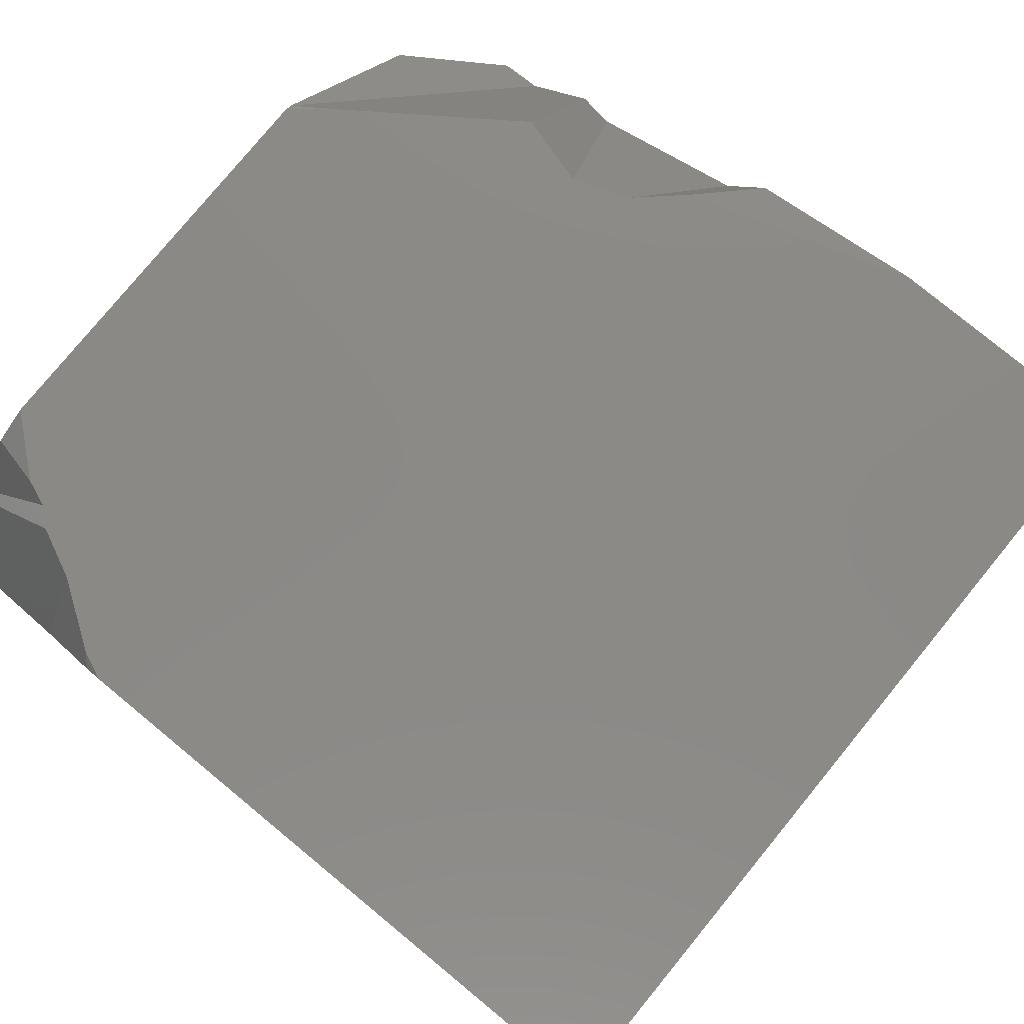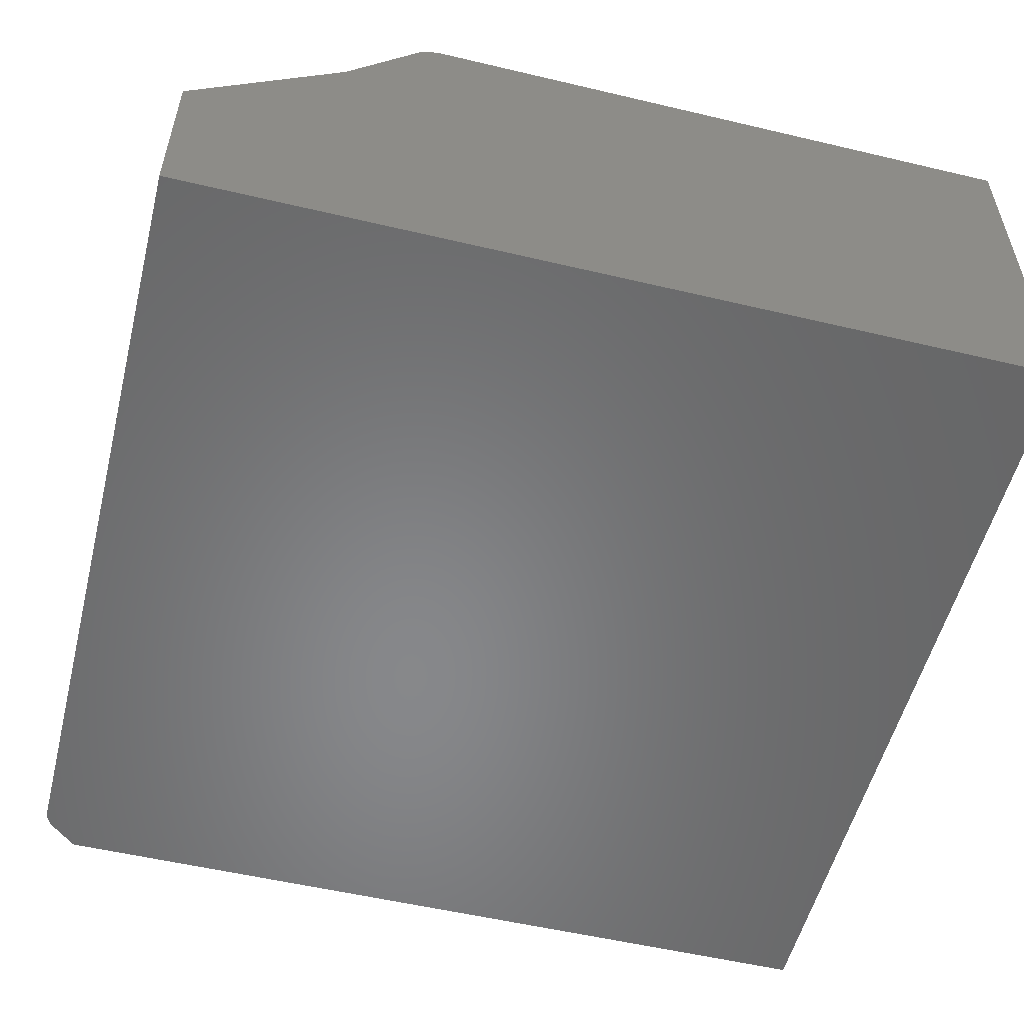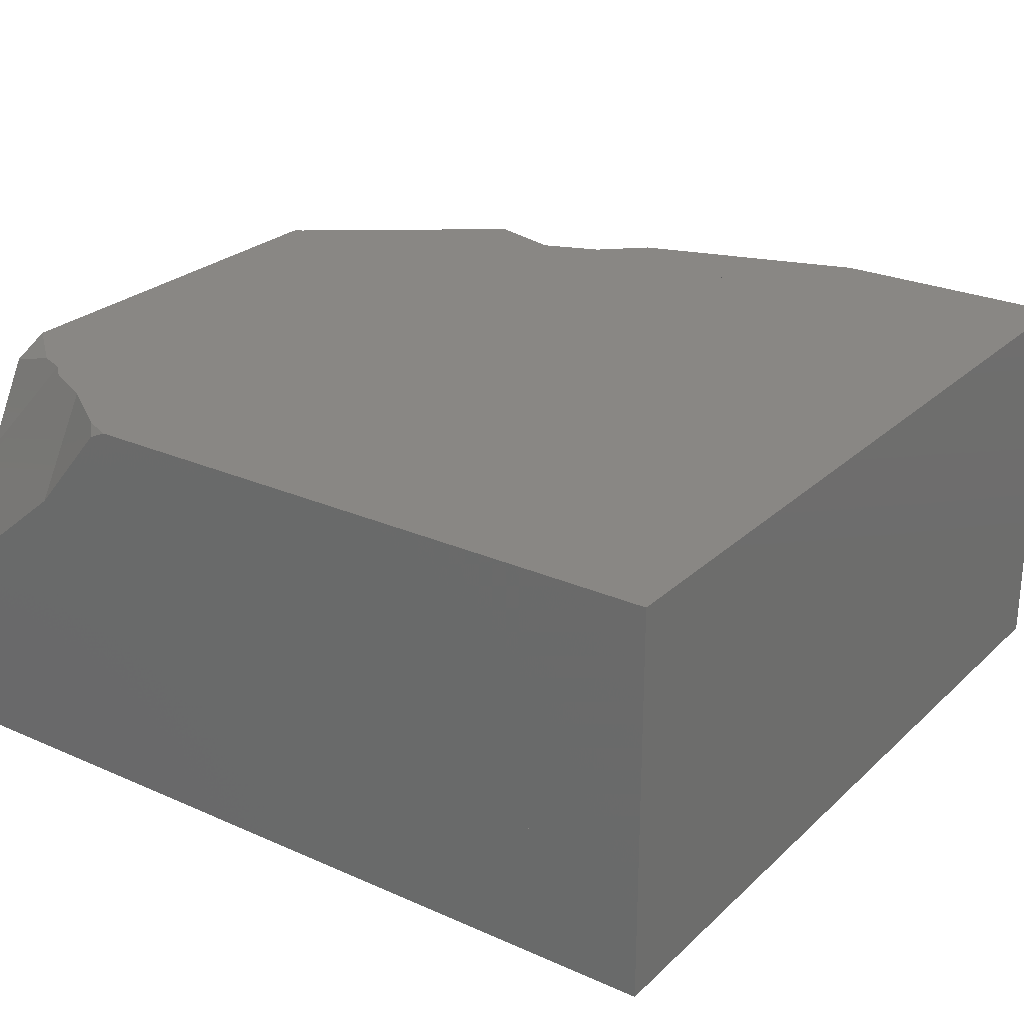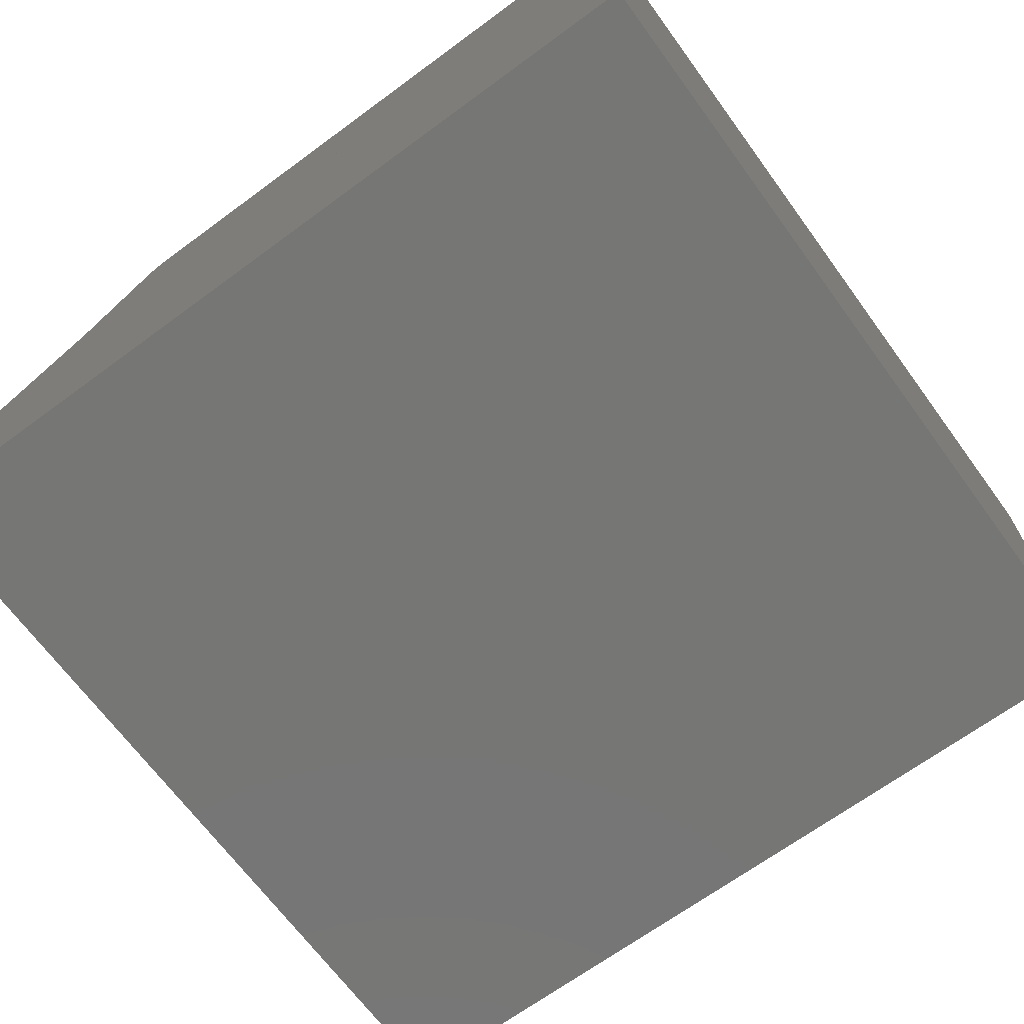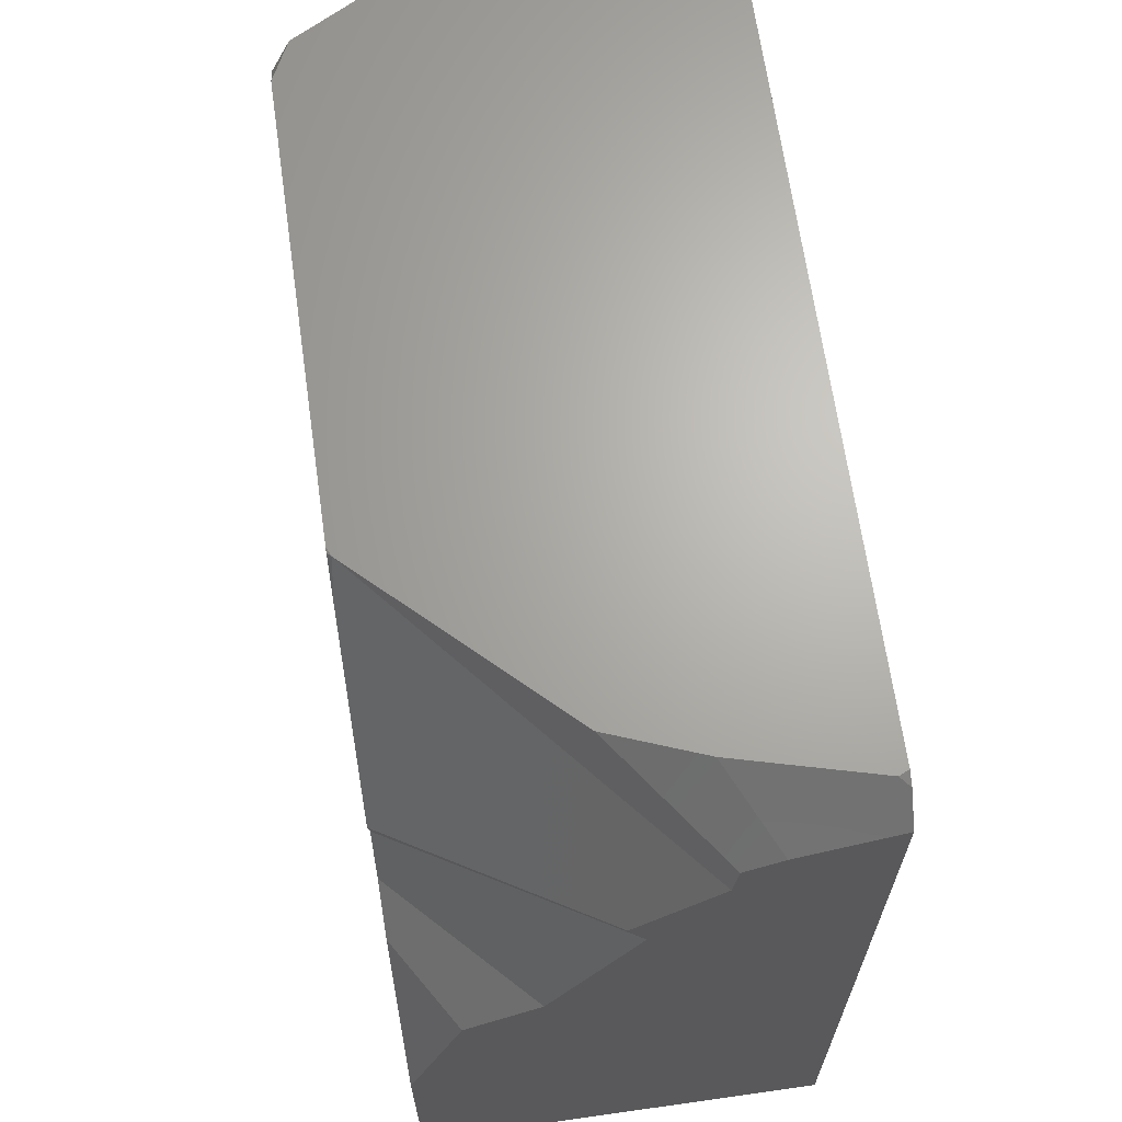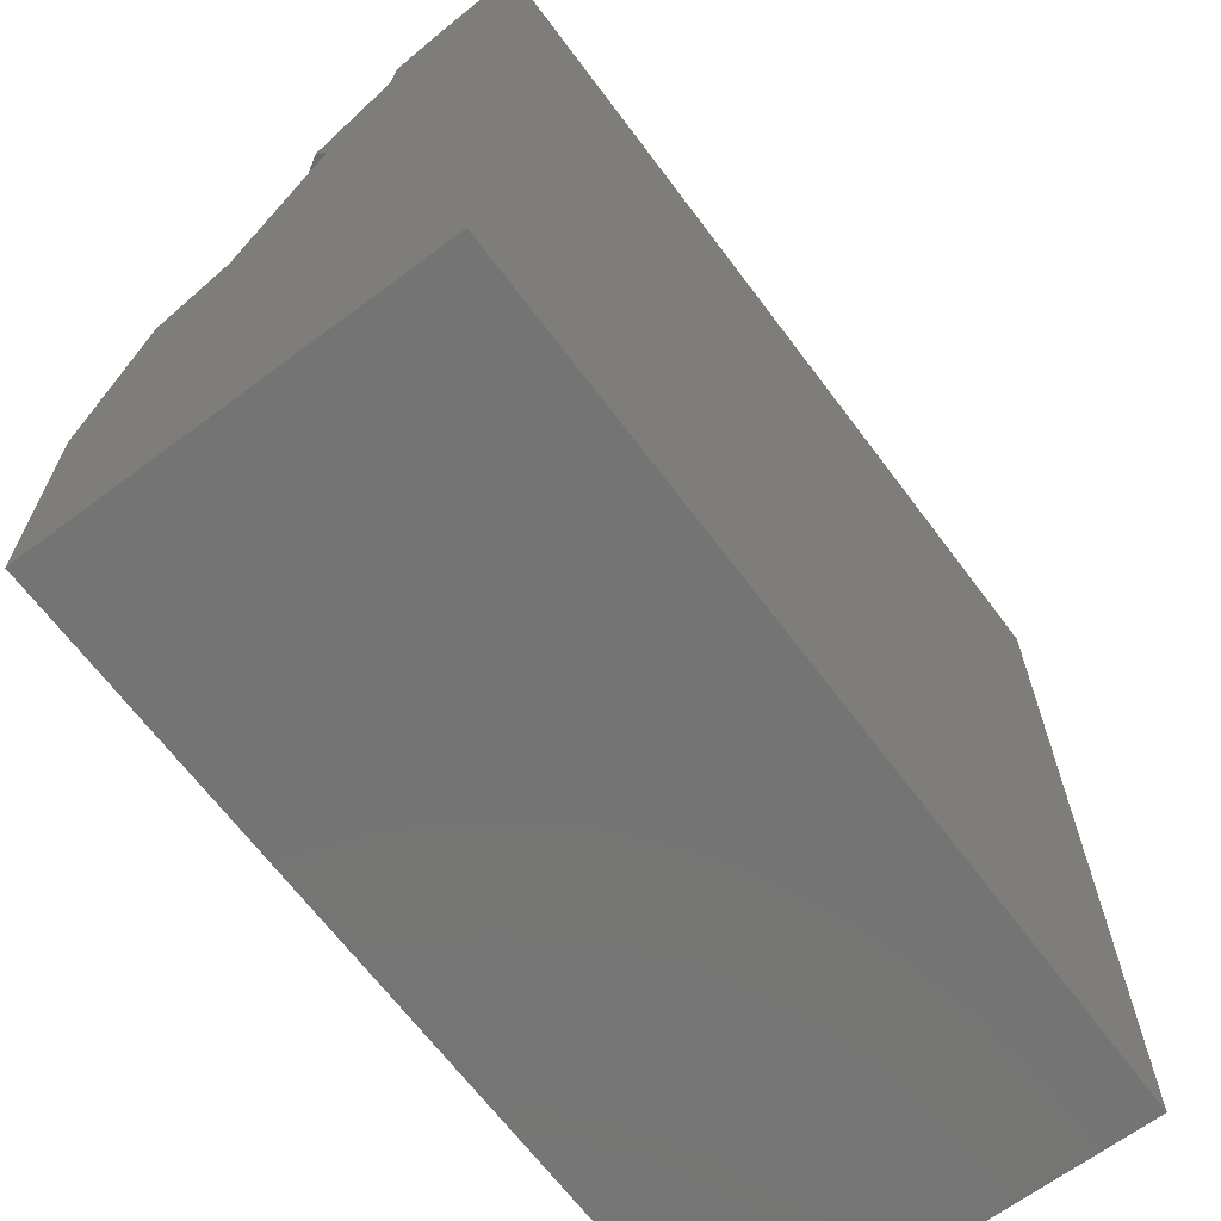
<metadata>
{"format":"stl","ext":"stl","renderer":"f3d","projection":"perspective","resolution":1024,"background":"white","views":[{"elev":79.4,"azim":-50.6,"up":"+Z"},{"elev":-54.3,"azim":-104.1,"up":"+Z"},{"elev":25.8,"azim":-54.9,"up":"+Z"},{"elev":-68.3,"azim":-53.7,"up":"+Z"},{"elev":66.3,"azim":81.9,"up":"+Y"},{"elev":-66.6,"azim":126.8,"up":"+Y"}]}
</metadata>
<code>
# stl→obj: 198 verts, 312 faces
v -0.06293 0.1024 0.2362
v -0.0716 0.1024 0.2318
v -0.07456 0.08882 0.2362
v -0.08259 0.1024 0.2118
v -0.07706 0.0825 0.2362
v -0.07799 0.08146 0.2362
v -0.08502 0.1024 0.2092
v -0.08182 0.08333 0.2304
v -0.1 0.1024 0.1834
v -0.1 0.09875 0.1864
v 0.03695 0.1021 0.2362
v 0.03789 0.1024 0.2353
v 0.03589 0.1022 0.2362
v 0.03594 0.1024 0.2362
v 0.03787 0.1004 0.2362
v 0.04327 0.09396 0.2362
v 0.04347 0.09369 0.2362
v 0.04466 0.09511 0.2329
v 0.04717 0.09809 0.2259
v 0.04761 0.09833 0.2254
v 0.04735 0.1024 0.2253
v 0.05516 0.1024 0.217
v -0.08095 0.07815 0.2362
v -0.1 0.04446 0.2362
v -0.09724 0.05095 0.2362
v -0.1 0.04866 0.2342
v -0.0913 0.05953 0.2362
v -0.1 0.05488 0.2268
v -0.1 0.06645 0.213
v -0.08664 0.06625 0.2362
v 0.05638 0.07555 0.2362
v 0.05165 0.08764 0.2304
v 0.04764 0.09787 0.2254
v 0.06455 0.06408 0.2362
v 0.05096 0.09635 0.2221
v 0.05062 0.09993 0.2221
v 0.07691 0.1024 0.1941
v 0.1 0.08383 0.1714
v 0.1 0.0878 0.1633
v 0.08449 0.1024 0.1741
v 0.1 0.009332 0.2066
v 0.07274 0.02173 0.2362
v 0.08241 0.01112 0.2362
v 0.1 -0.0006923 0.2235
v 0.0677 0.05965 0.2362
v 0.05832 0.09296 0.2146
v 0.06385 0.1024 0.2079
v 0.07232 0.05318 0.2362
v 0.1 0.05665 0.1908
v 0.1 0.07379 0.1724
v 0.1 0.09038 0.1546
v 0.08833 0.1024 0.1593
v 0.06738 0.03583 0.2362
v 0.1 0.04874 0.1869
v 0.1 0.02715 0.1765
v 0.1 0.09383 0.143
v 0.08946 0.1024 0.155
v 0.1 0.02721 0.1764
v 0.1 0.09291 0.1461
v 0.1 0.04775 0.1417
v 0.1 0.08642 0.1417
v 0.1 -0.04363 0.2362
v 0.1 -0.07384 0.2362
v 0.1 -0.09465 0.2326
v 0.1 -0.1024 0.2313
v 0.1 -0.1024 0.1554
v 0.1 -0.08604 0.1417
v 0.1 0.09421 0.1417
v 0.09421 0.1009 0.1417
v 0.09233 0.1024 0.1439
v 0.0913 0.1024 0.1417
v 0.1 -0.1024 0.2362
v 0.1 -0.09331 0.1417
v 0.1 -0.09562 0.1498
v 0.1 -0.1024 0.1417
v -0.1 0.1024 0.18
v -0.1 0.1008 0.1811
v -0.1 0.1024 0.1772
v -0.1 0.02443 0.2362
v -0.1 0.04272 0.223
v -0.1 0.0613 0.2172
v -0.1 0.06244 0.2178
v -0.1 0.05114 0.2256
v -0.1 0.05484 0.2143
v -0.1 -0.05616 0.2362
v -0.1 -0.07047 0.1879
v -0.1 0.1024 0.1417
v -0.1 0.06483 0.1417
v -0.1 -0.006992 0.1857
v -0.1 -0.03069 0.2003
v -0.1 -0.08416 0.1417
v -0.1 -0.08128 0.1514
v -0.1 -0.1024 0.1514
v -0.1 -0.1024 0.2362
v -0.1 -0.0805 0.1541
v -0.1 -0.1024 0.1417
v 0.03389 0.1024 0.2362
v 0.04588 0.1024 0.2233
v -0.07554 0.1024 0.2246
v -0.01907 0.1024 0.198
v 0.03826 0.1024 0.2127
v -0.08117 0.1024 0.182
v -0.09316 0.1024 0.1417
v -0.00231 0.1024 0.19
v 0.002262 0.1024 0.1629
v -0.013 0.1024 0.1417
v -0.00428 0.1024 0.2018
v 0.01574 0.1024 0.1815
v 0.03633 0.1024 0.21
v 0.04472 0.1024 0.2144
v 0.04125 0.1024 0.2096
v 0.02321 0.1024 0.1919
v 0.02533 0.1024 0.1879
v 0.01937 0.1024 0.1798
v -0.006208 0.1024 0.1449
v -0.008795 0.1024 0.1475
v -0.008558 0.1024 0.1417
v 0.05075 0.1024 0.2159
v 0.05567 0.1024 0.2085
v 0.03832 0.1024 0.2056
v 0.05553 0.1024 0.1627
v 0.09191 0.1024 0.1455
v 0.06744 0.1024 0.1417
v 0.03431 0.1024 0.2002
v 0.03626 0.1024 0.1417
v 0.008344 0.1024 0.1648
v 0.03392 0.1024 0.1417
v 0.006903 0.1024 0.1628
v -0.07053 -0.1024 0.2362
v 0.05702 -0.1024 0.2265
v 0.05983 -0.1024 0.2304
v 0.04826 -0.1024 0.2362
v -0.09971 -0.1024 0.1522
v 0.04542 -0.1024 0.2104
v -0.004187 -0.1024 0.1417
v 0.06404 -0.1024 0.2362
v 0.07123 -0.1024 0.2226
v 0.0812 -0.1024 0.2362
v 0.01191 -0.1024 0.1417
v 0.09602 -0.1024 0.2343
v 0.09351 -0.1024 0.2362
v 0.05645 -0.1024 0.2025
v -0.07745 0.08151 0.2362
v 0.04152 0.09349 0.2362
v -0.08892 0.05248 0.2362
v -0.0907 0.05776 0.2362
v -0.07004 -0.003353 0.2362
v -0.06869 0.0824 0.2362
v -0.07932 0.02409 0.2362
v -0.01853 0.08745 0.2362
v -0.07289 -0.04768 0.2362
v -0.07446 -0.01114 0.2362
v -0.09426 -0.04603 0.2362
v -0.07178 -0.07347 0.2362
v -0.0629 -0.06438 0.2362
v -0.07228 -0.06184 0.2362
v 0.04419 -0.09334 0.2362
v -0.02637 -0.02699 0.2362
v -0.06645 0.002976 0.2362
v 0.03494 -0.07284 0.2362
v 0.0637 -0.09435 0.2362
v 0.05908 0.01289 0.2362
v 0.0181 -0.06025 0.2362
v 0.05724 0.05568 0.2362
v -0.007271 -0.04128 0.2362
v 0.05685 0.0647 0.2362
v 0.05712 0.05846 0.2362
v 0.05924 0.06064 0.2362
v 0.06373 0.06523 0.2362
v 0.05701 0.0609 0.2362
v 0.06496 0.05997 0.2362
v 0.0683 0.02661 0.2362
v 0.06738 0.03582 0.2362
v 0.0656 0.02957 0.2362
v 0.058 0.03791 0.2362
v 0.07423 -0.03266 0.2362
v 0.06058 -0.02185 0.2362
v -0.09423 0.09646 0.1417
v -0.03306 0.03384 0.1417
v -0.01168 0.07153 0.1417
v -0.07103 -0.0331 0.1417
v -0.005045 -0.08244 0.1417
v -0.008991 0.009204 0.1417
v 0.001869 -0.001913 0.1417
v 0.09428 0.05403 0.1417
v 0.07518 -0.05408 0.1417
v 0.07687 -0.04447 0.1417
v 0.0707 -0.04832 0.1417
v 0.09899 0.08068 0.1417
v 0.0889 0.02357 0.1417
v 0.08802 0.01859 0.1417
v -0.002975 0.04653 0.1417
v 0.08851 -0.0906 0.1417
v 0.05609 -0.05741 0.1417
v 0.02634 -0.07593 0.1417
v 0.008858 -0.07181 0.1417
v 0.01067 -0.0899 0.1417
v 0.08047 -0.0887 0.1417
f 1 2 3
f 3 2 4
f 3 4 5
f 6 5 4
f 6 4 7
f 6 7 8
f 7 9 10
f 7 10 8
f 11 12 13
f 14 13 12
f 15 12 11
f 16 12 15
f 12 16 17
f 12 17 18
f 12 18 19
f 12 19 20
f 12 20 21
f 22 21 20
f 6 8 23
f 24 25 26
f 26 25 27
f 26 27 28
f 10 29 30
f 10 30 23
f 10 23 8
f 28 27 30
f 28 30 29
f 17 31 32
f 17 32 18
f 32 33 19
f 32 19 18
f 20 19 33
f 31 34 35
f 31 35 33
f 36 20 33
f 36 33 35
f 37 38 39
f 37 39 40
f 41 42 43
f 41 43 44
f 34 45 46
f 34 46 35
f 47 22 36
f 47 36 35
f 47 35 46
f 45 48 49
f 45 49 50
f 45 50 46
f 40 39 51
f 40 51 52
f 38 37 47
f 38 47 46
f 38 46 50
f 50 51 39
f 50 39 38
f 49 48 53
f 49 53 54
f 54 53 42
f 54 42 41
f 41 55 54
f 52 51 56
f 52 56 57
f 55 58 59
f 55 59 51
f 55 51 49
f 60 61 56
f 60 56 59
f 60 59 58
f 62 44 43
f 62 63 64
f 62 64 58
f 62 58 44
f 65 66 67
f 65 67 60
f 65 60 58
f 65 58 64
f 68 69 70
f 68 70 57
f 68 57 56
f 71 70 69
f 61 68 56
f 63 72 64
f 72 65 64
f 73 67 74
f 66 75 73
f 66 73 74
f 9 76 77
f 9 77 10
f 76 78 77
f 79 24 26
f 79 26 28
f 79 28 80
f 81 82 29
f 82 81 83
f 82 83 28
f 84 81 10
f 84 10 77
f 81 84 80
f 81 80 83
f 85 79 80
f 85 80 86
f 87 88 89
f 87 89 84
f 87 84 77
f 87 77 78
f 80 84 89
f 80 89 90
f 88 91 92
f 88 92 89
f 89 92 86
f 89 86 90
f 93 94 85
f 93 85 95
f 91 96 92
f 96 93 95
f 96 95 92
f 76 9 7
f 76 7 4
f 97 14 12
f 12 21 98
f 78 76 99
f 78 99 100
f 1 97 12
f 1 12 98
f 1 98 101
f 1 101 100
f 1 100 99
f 1 99 2
f 22 101 21
f 87 78 102
f 87 102 103
f 102 100 104
f 102 104 105
f 102 105 106
f 102 106 103
f 104 100 107
f 104 108 105
f 108 104 107
f 108 107 101
f 109 101 110
f 109 110 111
f 112 109 111
f 112 111 113
f 108 114 115
f 108 115 116
f 114 108 112
f 114 112 113
f 115 117 106
f 115 106 116
f 118 22 47
f 118 47 119
f 111 110 118
f 111 118 119
f 119 47 37
f 119 37 40
f 119 40 52
f 120 111 119
f 120 119 52
f 120 52 57
f 121 122 70
f 121 70 71
f 121 71 123
f 122 121 124
f 122 124 120
f 122 120 57
f 114 121 123
f 114 123 125
f 114 125 126
f 121 114 124
f 125 127 128
f 125 128 126
f 127 117 128
f 94 93 129
f 130 131 132
f 130 132 129
f 130 129 133
f 93 96 134
f 93 134 130
f 93 130 133
f 96 135 134
f 131 136 132
f 134 137 138
f 134 138 136
f 135 139 137
f 135 137 134
f 137 140 141
f 137 141 138
f 66 65 140
f 66 140 137
f 66 137 142
f 140 72 141
f 65 72 140
f 139 75 66
f 139 66 142
f 6 143 5
f 14 97 13
f 144 17 16
f 144 16 15
f 143 144 11
f 143 11 97
f 143 97 1
f 143 1 3
f 24 79 145
f 24 145 27
f 24 27 25
f 27 146 30
f 145 143 6
f 145 6 23
f 145 23 146
f 79 85 147
f 79 147 145
f 148 143 145
f 148 145 149
f 147 150 148
f 147 148 149
f 151 152 153
f 85 94 154
f 85 154 151
f 85 151 153
f 94 129 154
f 154 155 156
f 129 132 157
f 129 157 155
f 129 155 154
f 155 158 159
f 155 159 152
f 155 152 156
f 157 160 158
f 157 158 155
f 132 136 161
f 132 161 160
f 161 162 163
f 162 164 165
f 162 165 163
f 166 31 17
f 166 17 144
f 158 167 166
f 158 166 144
f 158 144 150
f 158 150 159
f 164 167 158
f 164 158 165
f 168 169 31
f 168 31 170
f 171 34 169
f 171 169 168
f 172 173 174
f 167 168 170
f 173 171 168
f 173 168 167
f 173 167 175
f 173 175 174
f 176 172 175
f 176 175 177
f 136 138 176
f 136 176 177
f 34 171 45
f 53 173 172
f 53 172 42
f 48 45 171
f 48 171 173
f 138 141 63
f 138 63 62
f 138 62 43
f 138 43 172
f 141 72 63
f 178 87 103
f 88 87 178
f 179 178 103
f 179 103 106
f 179 106 180
f 91 88 178
f 91 178 179
f 135 96 91
f 135 91 181
f 135 181 182
f 183 179 180
f 181 179 183
f 181 183 182
f 184 183 106
f 184 106 117
f 139 135 183
f 139 183 184
f 61 60 185
f 60 67 186
f 60 186 185
f 187 186 188
f 68 61 189
f 68 189 123
f 68 123 71
f 68 71 69
f 189 190 125
f 189 125 123
f 190 191 127
f 190 127 125
f 191 187 188
f 191 188 192
f 191 192 117
f 191 117 127
f 67 73 193
f 67 193 194
f 67 194 188
f 194 193 195
f 194 184 192
f 194 192 188
f 196 184 194
f 196 194 195
f 73 75 193
f 75 139 197
f 75 197 198
f 75 198 193
f 197 196 198

</code>
